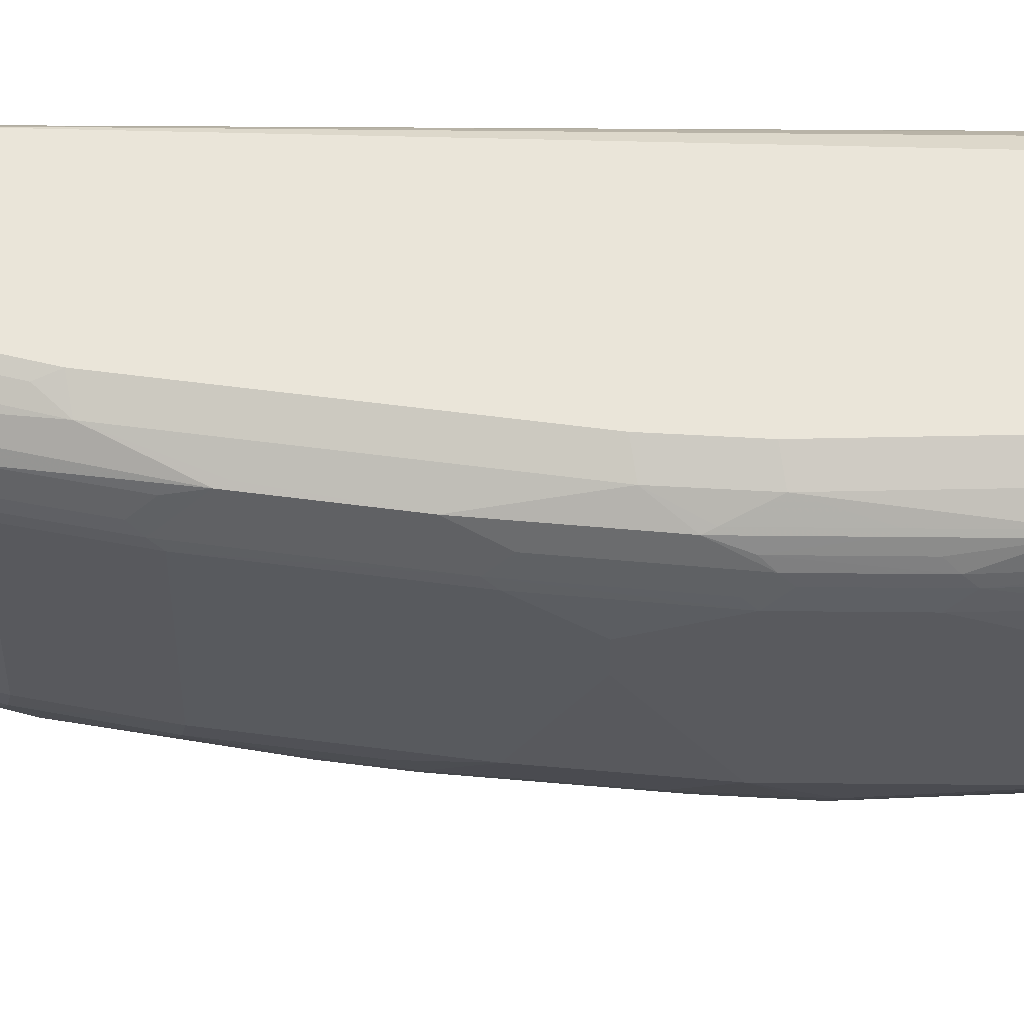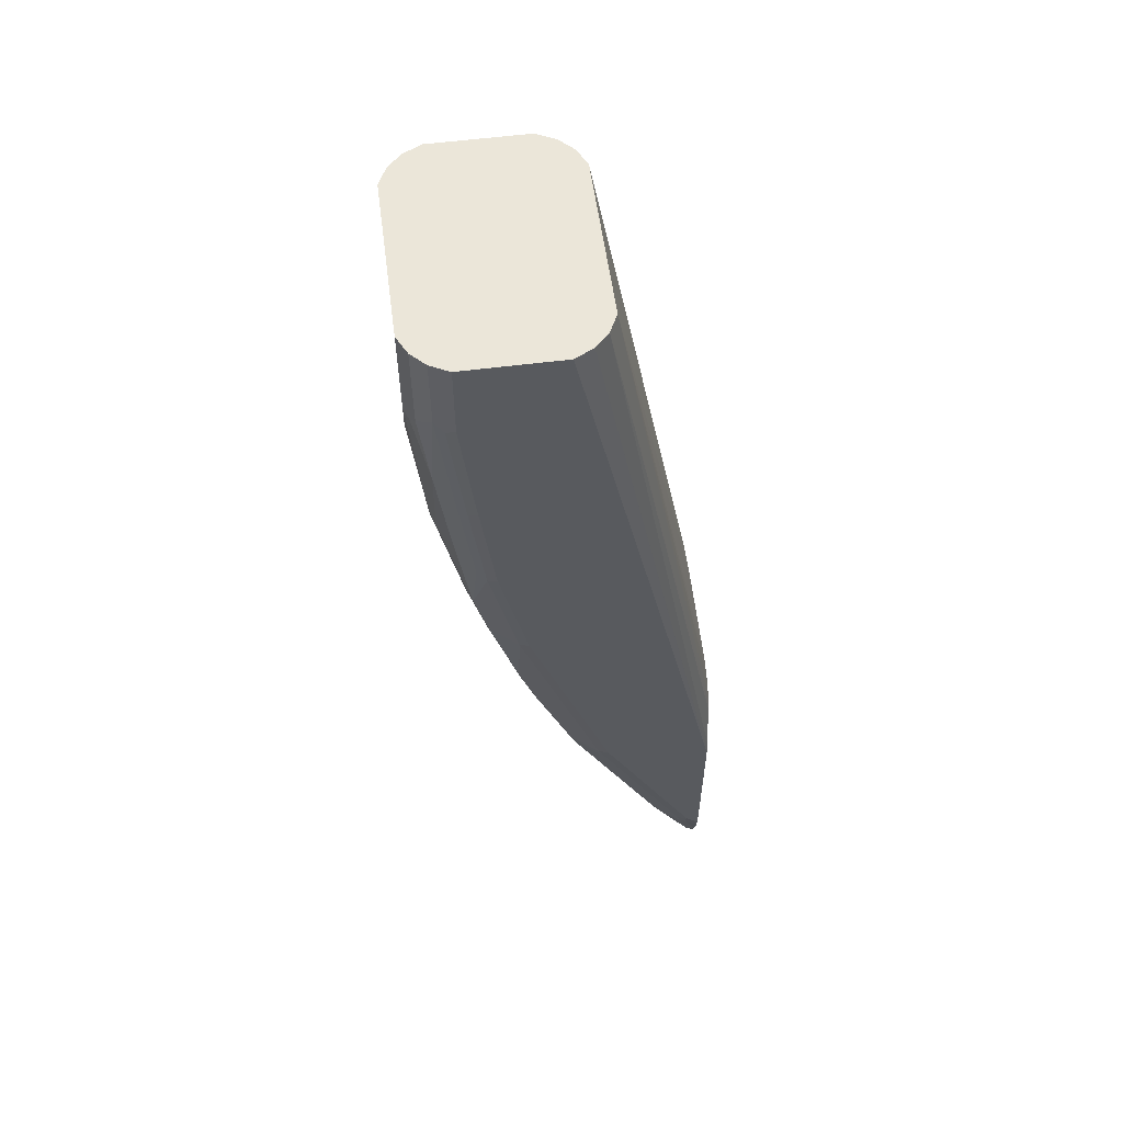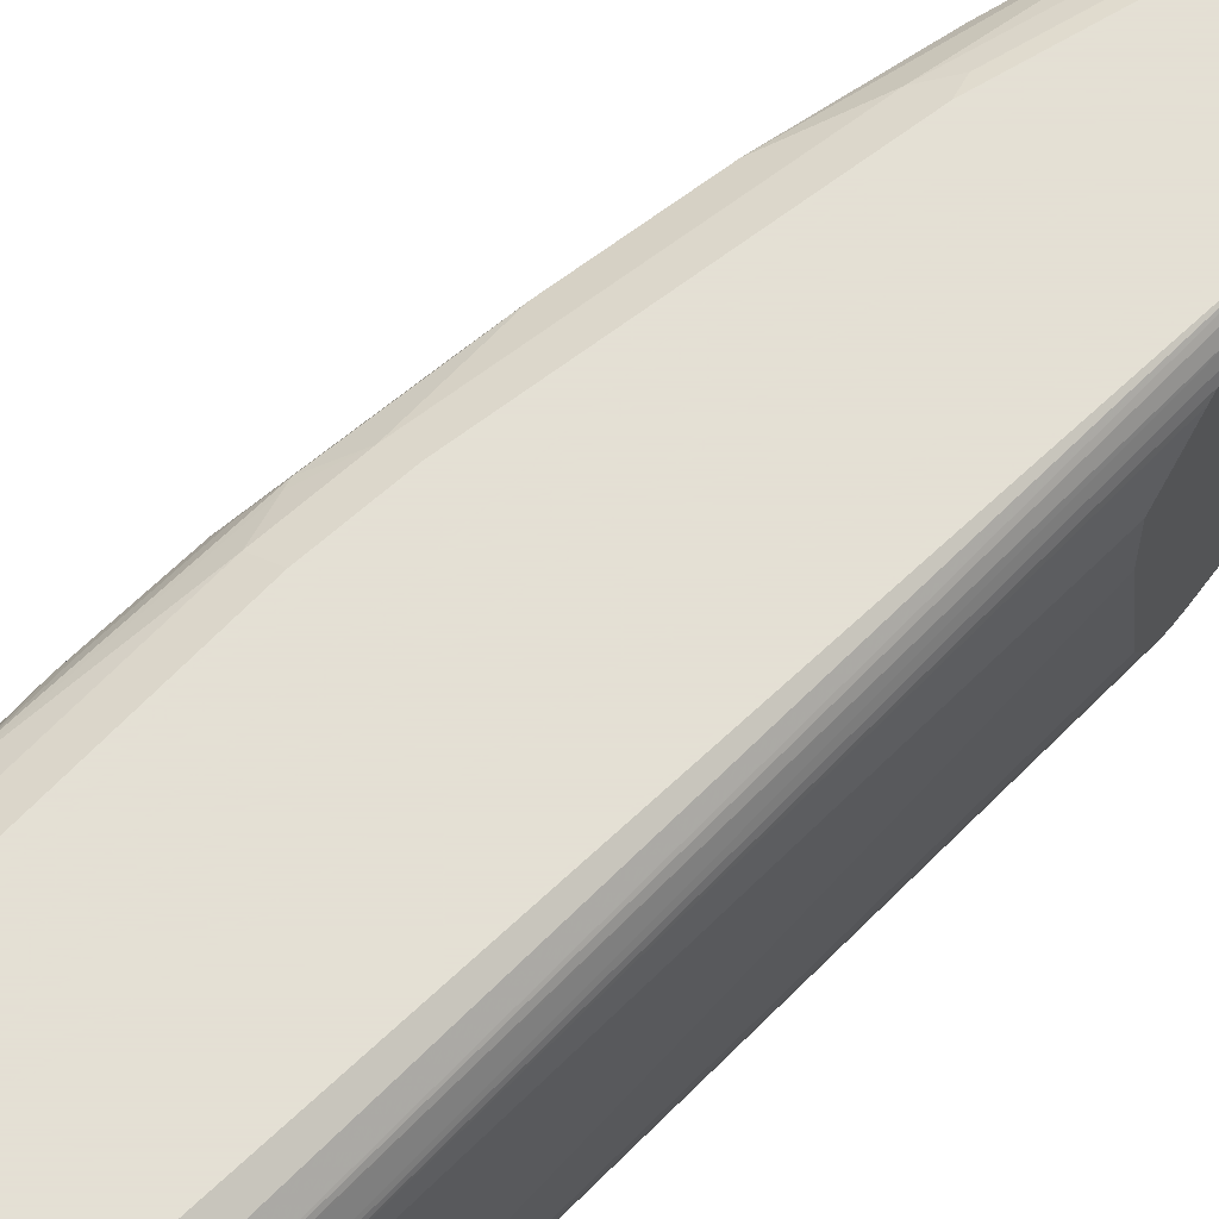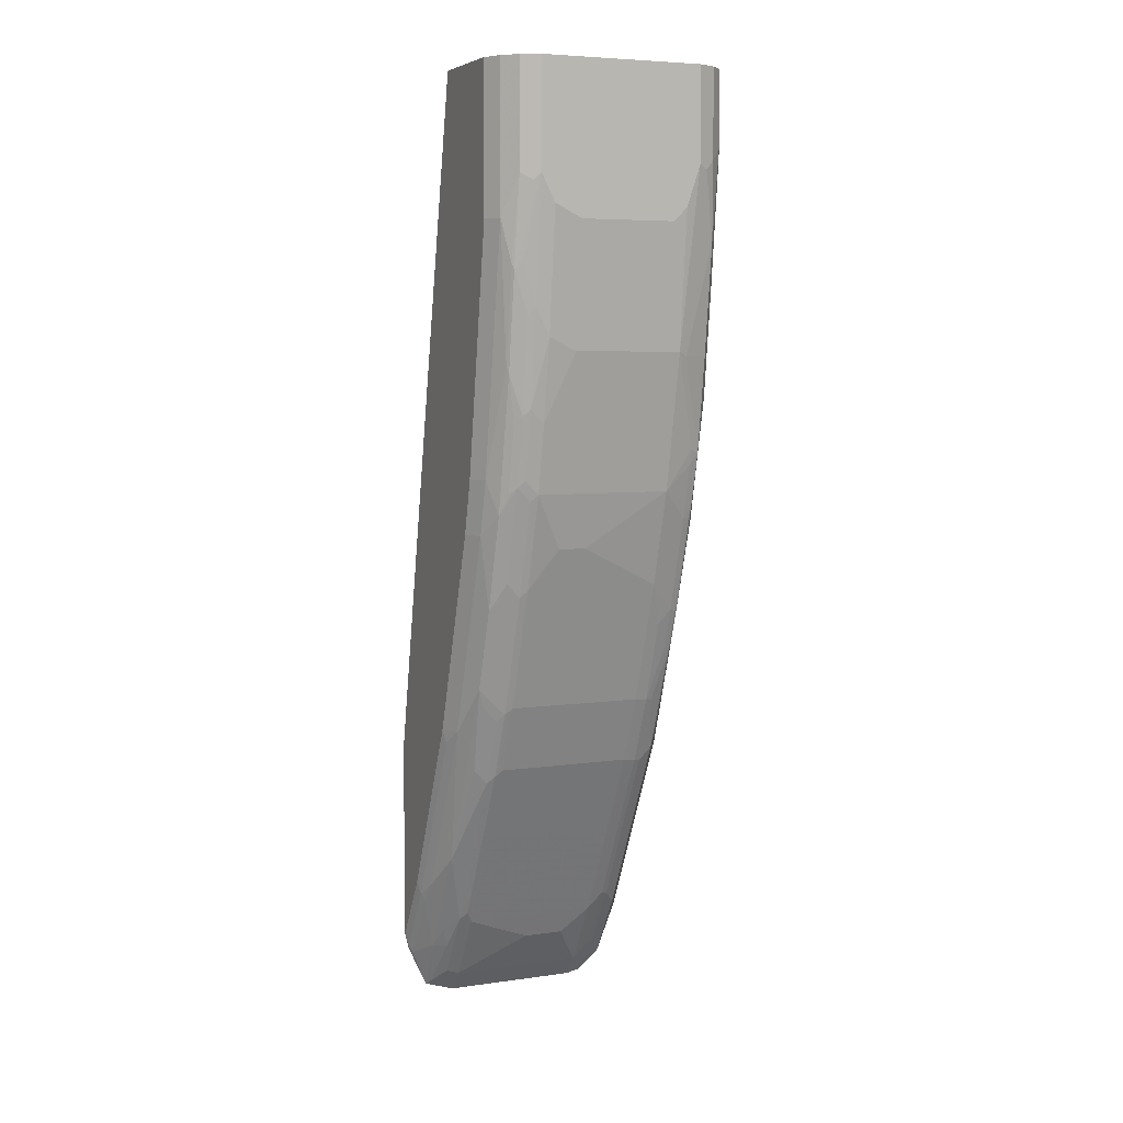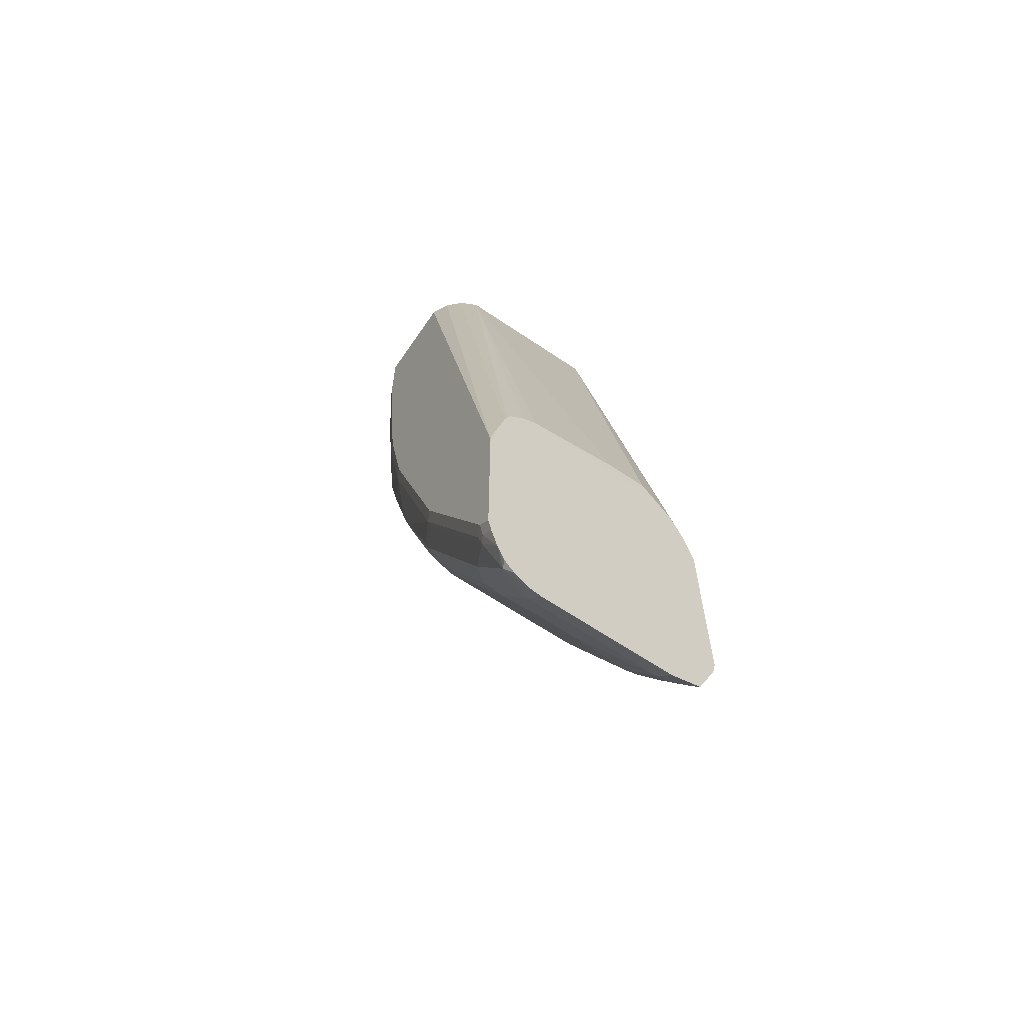
<metadata>
{"format":"obj","ext":"obj","renderer":"f3d","projection":"perspective","resolution":1024,"background":"white","views":[{"elev":58.3,"azim":-100.7,"up":"+Y"},{"elev":57.3,"azim":-7.6,"up":"+Z"},{"elev":66.2,"azim":34.3,"up":"+Y"},{"elev":6.0,"azim":-113.4,"up":"+Z"},{"elev":-64.0,"azim":55.7,"up":"+Z"}]}
</metadata>
<code>
v -0.4518 -0.06023 0.3794
v -0.4478 -0.06819 0.3794
v -0.4518 0.06023 0.3794
v -0.4518 -0.06023 0.3112
v -0.4451 -0.07363 0.3794
v -0.4451 -0.07363 0.3146
v -0.4451 0.07363 0.3794
v -0.4518 0.06023 0.3012
v -0.4384 -0.07697 0.2577
v -0.4484 -0.06692 0.3078
v -0.4518 -0.05019 0.2811
v -0.4417 -0.05019 0.1807
v -0.4384 -0.05689 0.1773
v -0.4351 -0.08366 0.3794
v -0.4351 -0.08366 0.3246
v -0.4351 0.08366 0.3794
v -0.4451 0.07363 0.3012
v -0.4518 0.05019 0.2811
v -0.4493 0.06526 0.2961
v -0.4392 0.07529 0.2359
v -0.4417 0.07026 0.241
v -0.4417 0.06023 0.2108
v -0.4417 0.05019 0.1907
v -0.425 -0.08366 0.2342
v -0.4284 -0.07697 0.1773
v -0.4518 -0.04016 0.271
v -0.4417 0.03011 0.1807
v -0.4217 -0.05019 0.08026
v -0.4217 -0.07026 0.1104
v -0.4183 -0.07697 0.1071
v -0.4217 -0.09036 0.3794
v -0.4284 -0.087 0.3179
v -0.4217 -0.09036 0.3213
v -0.4217 0.09036 0.3794
v -0.4351 0.08366 0.271
v -0.4384 0.07697 0.241
v -0.4518 0.03011 0.271
v -0.4284 0.07697 0.1707
v -0.4292 0.07529 0.1656
v -0.4392 0.06526 0.2058
v -0.4317 0.06023 0.1405
v -0.4317 0.05019 0.1305
v -0.4183 -0.087 0.2275
v -0.415 -0.08366 0.1539
v -0.4217 0.05019 0.08026
v -0.4192 -0.07026 0.09912
v -0.4116 0.01003 0.0401
v -0.4016 -0.05019 0.0101
v -0.389 -0.07026 -0.01126
v -0.4091 -0.07026 0.05896
v -0.4083 -0.087 0.1472
v -0.4083 -0.07697 0.06689
v -0.3882 -0.087 0.05687
v -0.3514 -0.09036 0.3794
v -0.4116 -0.09036 0.2309
v -0.3514 0.09036 0.3794
v -0.4217 0.09036 0.271
v -0.415 0.08366 0.1505
v -0.4049 0.08366 0.09035
v -0.4183 0.07697 0.1204
v -0.4192 0.07529 0.1154
v -0.4254 0.07026 0.1305
v -0.4292 0.06526 0.1355
v -0.4217 0.06023 0.09035
v -0.4192 0.05521 0.07524
v -0.3991 0.05521 0.005023
v -0.4016 0.05019 0.0101
v -0.4116 0.03011 0.0401
v -0.3715 -0.05019 -0.0803
v -0.389 -0.06023 -0.02128
v -0.3865 -0.07529 -0.01252
v -0.369 -0.06023 -0.08155
v -0.379 -0.07026 -0.0414
v -0.3765 -0.07529 -0.04265
v -0.4066 -0.07529 0.05771
v -0.3815 -0.09036 0.06021
v -0.4016 -0.09036 0.1505
v -0.3882 -0.07697 -0.003328
v -0.3782 -0.087 0.02674
v -0.338 -0.08366 0.3794
v -0.241 -0.09036 -0.1405
v -0.338 0.08366 0.3794
v -0.241 0.09036 -0.1305
v -0.4116 0.09036 0.2108
v -0.3915 0.09036 0.09035
v -0.4083 0.07697 0.07023
v -0.3949 0.08366 0.05019
v -0.4091 0.07529 0.06522
v -0.4154 0.07026 0.08026
v -0.4192 0.06526 0.08534
v -0.3991 0.06526 0.01511
v -0.389 0.07529 -0.004999
v -0.369 0.06526 -0.07529
v -0.369 0.05521 -0.08531
v -0.3715 0.05019 -0.0803
v -0.3514 -0.05019 -0.1305
v -0.3489 -0.06023 -0.1317
v -0.3665 -0.06526 -0.08281
v -0.3782 -0.07697 -0.03346
v -0.3464 -0.07529 -0.123
v -0.3715 -0.09036 0.03008
v -0.328 -0.087 -0.1238
v -0.328 -0.07363 0.3794
v -0.2409 -0.09029 -0.1405
v -0.2409 -0.09013 -0.1397
v -0.2409 -0.0881 -0.1294
v -0.2409 -0.09036 -0.1607
v -0.328 0.07363 0.3794
v -0.2409 0.09029 -0.1304
v -0.2409 0.09036 -0.1507
v -0.3815 0.09036 0.05019
v -0.3414 0.09036 -0.07028
v -0.3648 0.08366 -0.04014
v -0.3882 0.07697 1.211e-05
v -0.3681 0.07697 -0.06019
v -0.379 0.07529 -0.03513
v -0.369 0.07529 -0.0652
v -0.3652 0.07026 -0.0803
v -0.3652 0.06023 -0.09032
v -0.3489 0.05521 -0.1355
v -0.3514 0.05019 -0.1305
v -0.3414 -0.05019 -0.1506
v -0.3389 -0.06023 -0.1518
v -0.3364 -0.06526 -0.1531
v -0.3464 -0.06526 -0.133
v -0.3489 -0.07026 -0.1217
v -0.348 -0.07697 -0.1138
v -0.3263 -0.07529 -0.1631
v -0.3263 -0.08534 -0.133
v -0.3213 -0.09036 -0.1205
v -0.2778 -0.087 -0.2242
v -0.3273 -0.07223 0.3794
v -0.2409 -0.07865 -0.09032
v -0.2409 -0.07598 -0.08322
v -0.2409 -0.09036 -0.2711
v -0.3273 0.07235 0.3794
v -0.2409 0.08272 -0.1015
v -0.2409 0.0878 -0.1191
v -0.2409 0.09036 -0.2812
v -0.3313 0.09036 -0.1003
v -0.3447 0.08366 -0.1003
v -0.3087 0.07529 -0.2058
v -0.3451 0.07026 -0.1305
v -0.3451 0.06023 -0.1405
v -0.3389 0.05521 -0.1556
v -0.3414 0.05019 -0.1506
v -0.3213 -0.05019 -0.1907
v -0.2987 -0.06023 -0.2322
v -0.2962 -0.06526 -0.2334
v -0.2761 -0.07529 -0.2635
v -0.2761 -0.08534 -0.2334
v -0.251 -0.09036 -0.261
v -0.2577 -0.087 -0.2644
v -0.3239 -0.06554 0.3794
v -0.2409 -0.0732 -0.07738
v -0.3213 -0.06023 0.3794
v -0.241 -0.09036 -0.2711
v -0.2409 -0.08781 -0.2828
v -0.3223 0.0623 0.3794
v -0.2409 0.07775 -0.08907
v -0.3213 0.06023 0.3794
v -0.2409 0.08785 -0.2925
v -0.2422 0.08785 -0.2911
v -0.241 0.09036 -0.2811
v -0.2711 0.09036 -0.2309
v -0.3326 0.08785 -0.1104
v -0.2845 0.08366 -0.2309
v -0.2636 0.07529 -0.2861
v -0.2749 0.07026 -0.2711
v -0.2849 0.06023 -0.261
v -0.315 0.06023 -0.2008
v -0.3351 0.06023 -0.1606
v -0.2987 0.05521 -0.2359
v -0.3213 0.05019 -0.1907
v -0.2845 -0.05019 -0.2644
v -0.2887 -0.06023 -0.2522
v -0.2862 -0.06526 -0.2535
v -0.256 -0.06526 -0.3037
v -0.246 -0.07529 -0.3137
v -0.256 -0.08534 -0.2736
v -0.251 -0.08785 -0.2723
v -0.2409 -0.06315 -0.06729
v -0.2409 -0.06023 -0.06534
v -0.2409 -0.05019 -0.0604
v -0.241 0.02008 -0.05017
v -0.2409 -0.08297 -0.2997
v -0.2409 0.07301 -0.07967
v -0.241 0.05019 -0.05017
v -0.2409 0.07026 -0.07557
v -0.2435 0.08534 -0.2961
v -0.2409 0.07338 -0.3244
v -0.2736 0.08534 -0.2459
v -0.2723 0.08785 -0.2409
v -0.2447 0.07026 -0.3212
v -0.2686 0.06526 -0.2861
v -0.2887 0.05521 -0.256
v -0.2548 0.06023 -0.3112
v -0.2845 0.05019 -0.2644
v -0.2744 -0.03011 -0.2844
v -0.2544 -0.05019 -0.3146
v -0.2585 -0.06023 -0.3024
v -0.2443 -0.06023 -0.3246
v -0.2409 -0.06023 -0.3293
v -0.2409 -0.07039 -0.3213
v -0.2409 -0.07775 -0.3126
v -0.241 -0.0778 -0.3125
v -0.2409 -0.08288 -0.3
v -0.2409 0.05019 -0.0604
v -0.2409 0.06023 -0.06548
v -0.2409 0.06503 -0.07028
v -0.2409 0.05042 -0.3315
v -0.2443 0.06023 -0.3246
v -0.2544 0.05019 -0.3146
v -0.2744 0 -0.2844
v -0.2409 -0.05019 -0.3315
v -0.2409 -0.07785 -0.3124
f 115 117 116
f 113 115 114
f 113 141 115
f 112 141 113
f 112 140 141
f 108 138 109
f 108 137 138
f 108 136 137
f 104 106 105
f 104 133 106
f 104 182 155
f 104 155 134
f 104 183 182
f 104 184 183
f 104 208 184
f 104 210 209
f 104 189 210
f 104 187 189
f 104 160 187
f 115 141 117
f 104 137 160
f 104 138 137
f 104 134 133
f 104 209 208
f 122 147 148
f 117 142 143
f 134 155 156
f 132 134 154
f 104 109 138
f 131 153 152
f 131 180 153
f 131 151 180
f 130 131 152
f 128 151 129
f 128 150 151
f 124 150 128
f 124 149 150
f 124 148 149
f 123 148 124
f 122 148 123
f 122 174 147
f 122 146 174
f 120 146 121
f 120 145 146
f 120 172 145
f 120 144 172
f 118 144 119
f 118 143 144
f 117 143 118
f 117 141 142
f 104 110 109
f 97 126 98
f 104 162 139
f 97 124 125
f 97 123 124
f 97 122 123
f 96 122 97
f 96 146 122
f 96 121 146
f 95 120 121
f 94 120 95
f 94 144 120
f 94 119 144
f 93 119 94
f 211 213 212
f 93 117 118
f 93 116 117
f 92 116 93
f 92 115 116
f 92 114 115
f 88 91 90
f 88 92 91
f 88 90 89
f 87 92 88
f 134 156 154
f 87 114 92
f 97 125 100
f 104 139 110
f 97 100 126
f 99 127 102
f 104 191 162
f 104 211 191
f 104 215 211
f 104 203 215
f 104 204 203
f 104 205 204
f 104 216 205
f 104 207 216
f 104 186 207
f 104 158 186
f 104 135 158
f 104 107 135
f 103 134 132
f 103 133 134
f 103 106 133
f 102 131 130
f 102 151 131
f 102 129 151
f 102 127 129
f 100 129 127
f 100 128 129
f 100 124 128
f 100 125 124
f 98 126 100
f 135 157 158
f 168 195 169
f 137 159 161
f 179 202 203
f 178 202 179
f 178 200 202
f 178 201 200
f 177 201 178
f 176 201 177
f 175 201 176
f 175 200 201
f 175 199 200
f 175 214 199
f 175 198 214
f 173 198 174
f 173 196 198
f 170 198 196
f 170 213 198
f 170 197 213
f 170 195 197
f 170 173 171
f 170 196 173
f 169 195 170
f 168 192 190
f 168 194 195
f 168 191 194
f 179 203 204
f 168 190 191
f 179 204 205
f 179 206 207
f 87 113 114
f 206 216 207
f 205 216 206
f 200 203 202
f 200 215 203
f 200 211 215
f 200 213 211
f 199 213 200
f 199 214 213
f 198 213 214
f 197 212 213
f 194 197 195
f 194 212 197
f 194 211 212
f 191 211 194
f 188 210 189
f 188 209 210
f 188 208 209
f 184 188 185
f 184 208 188
f 181 207 186
f 180 207 181
f 179 207 180
f 179 205 206
f 136 159 137
f 167 192 168
f 166 193 167
f 148 176 177
f 148 175 176
f 147 175 148
f 147 198 175
f 147 174 198
f 145 174 146
f 145 173 174
f 145 171 173
f 145 172 171
f 142 144 143
f 142 172 144
f 142 171 172
f 142 170 171
f 142 169 170
f 142 168 169
f 142 167 168
f 141 167 142
f 141 166 167
f 140 166 141
f 140 165 166
f 139 163 164
f 139 162 163
f 137 161 160
f 148 177 149
f 167 193 192
f 149 177 150
f 150 178 179
f 165 193 166
f 163 165 164
f 163 193 165
f 163 192 193
f 163 190 192
f 162 191 190
f 162 190 163
f 161 189 187
f 161 188 189
f 160 161 187
f 158 181 186
f 156 188 161
f 156 185 188
f 156 184 185
f 156 183 184
f 156 182 183
f 155 182 156
f 153 180 181
f 152 158 157
f 152 181 158
f 152 153 181
f 150 180 151
f 150 179 180
f 150 177 178
f 87 112 113
f 93 118 119
f 86 87 88
f 20 22 21
f 20 40 22
f 20 63 40
f 20 39 63
f 20 38 39
f 20 36 38
f 18 23 37
f 17 20 19
f 17 36 20
f 17 35 36
f 16 57 35
f 16 34 57
f 15 32 33
f 15 43 32
f 15 24 43
f 14 33 31
f 14 15 33
f 13 30 25
f 12 37 27
f 12 26 37
f 12 30 13
f 12 29 30
f 12 28 29
f 22 40 41
f 12 45 28
f 22 41 23
f 23 41 42
f 31 101 130
f 31 76 101
f 31 77 76
f 31 55 77
f 31 33 55
f 30 53 51
f 30 52 53
f 30 50 52
f 30 46 50
f 30 51 44
f 29 46 30
f 28 50 46
f 28 49 50
f 28 48 49
f 28 47 48
f 28 68 47
f 28 45 68
f 28 46 29
f 27 42 45
f 25 30 44
f 24 51 43
f 24 44 51
f 23 42 27
f 23 27 37
f 31 130 152
f 12 27 45
f 9 25 44
f 1 18 37
f 1 8 18
f 1 3 8
f 1 7 3
f 1 16 7
f 1 34 16
f 1 56 34
f 1 82 56
f 1 108 82
f 1 136 108
f 1 159 136
f 1 161 159
f 1 156 161
f 1 154 156
f 1 132 154
f 1 103 132
f 1 80 103
f 1 54 80
f 1 31 54
f 1 14 31
f 1 5 14
f 1 2 5
f 87 111 112
f 1 37 26
f 11 26 12
f 1 26 11
f 1 4 2
f 9 13 25
f 9 24 15
f 8 23 18
f 8 22 23
f 8 21 22
f 8 20 21
f 8 19 20
f 8 17 19
f 7 35 17
f 7 16 35
f 6 9 15
f 6 10 9
f 5 15 14
f 5 6 15
f 4 13 9
f 4 12 13
f 4 11 12
f 4 10 6
f 4 9 10
f 3 17 8
f 3 7 17
f 2 6 5
f 2 4 6
f 1 11 4
f 31 152 157
f 9 44 24
f 31 135 107
f 66 93 94
f 66 92 93
f 66 91 92
f 65 91 66
f 65 90 91
f 63 89 90
f 62 89 63
f 61 88 89
f 60 88 61
f 60 86 88
f 59 87 86
f 59 111 87
f 59 85 111
f 59 86 60
f 58 85 59
f 58 84 85
f 57 84 58
f 56 82 83
f 54 81 80
f 53 101 76
f 53 79 101
f 53 99 79
f 53 78 99
f 66 95 67
f 52 78 53
f 67 95 68
f 69 95 121
f 83 109 110
f 31 157 135
f 82 109 83
f 82 108 109
f 81 107 104
f 80 106 103
f 80 105 106
f 80 104 105
f 80 81 104
f 79 130 101
f 79 102 130
f 79 99 102
f 74 127 99
f 74 100 127
f 74 98 100
f 72 97 98
f 72 74 73
f 72 98 74
f 71 99 78
f 71 74 99
f 69 97 72
f 69 96 97
f 69 121 96
f 69 72 70
f 52 71 78
f 66 94 95
f 34 84 57
f 39 89 62
f 39 61 89
f 38 60 61
f 38 59 60
f 38 58 59
f 35 38 36
f 35 58 38
f 35 57 58
f 34 85 84
f 34 111 85
f 34 112 111
f 34 140 112
f 34 165 140
f 34 164 165
f 34 139 164
f 34 110 139
f 34 83 110
f 34 56 83
f 32 55 33
f 32 43 55
f 52 75 71
f 31 81 54
f 31 107 81
f 39 62 63
f 40 63 41
f 38 61 39
f 49 75 50
f 51 53 76
f 50 75 52
f 49 74 71
f 49 73 74
f 49 72 73
f 49 70 72
f 41 63 90
f 49 71 75
f 48 70 49
f 48 69 70
f 51 76 77
f 47 95 69
f 47 69 48
f 45 67 68
f 45 66 67
f 45 65 66
f 45 90 65
f 45 64 90
f 43 51 55
f 41 45 42
f 41 64 45
f 41 90 64
f 47 68 95
f 51 77 55

</code>
